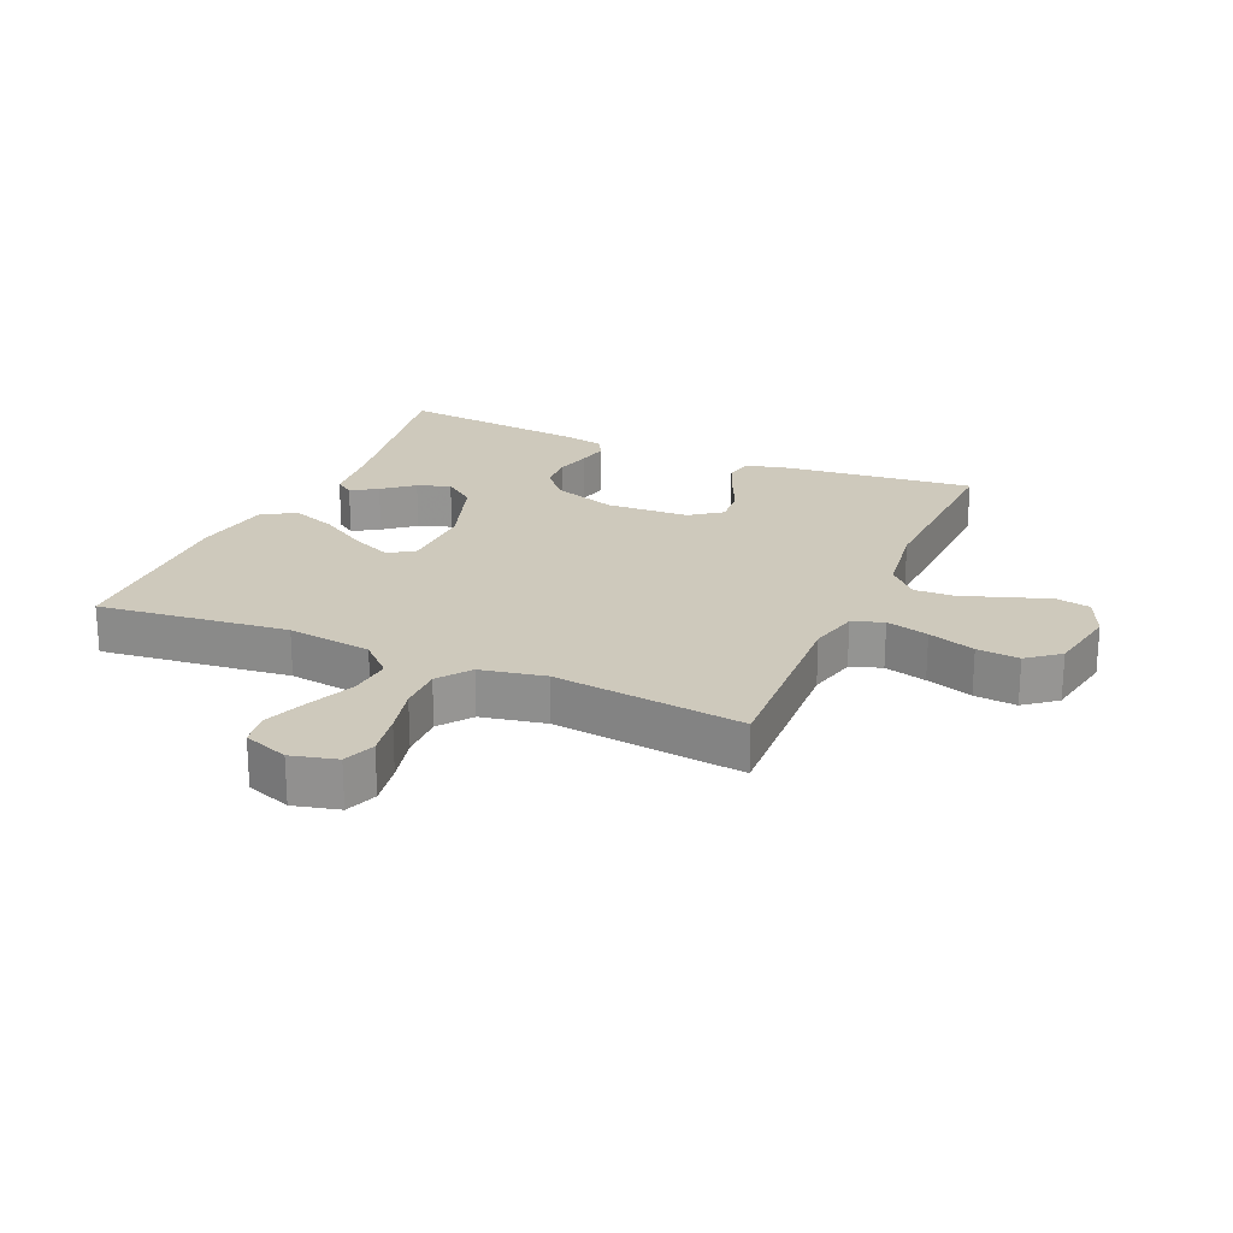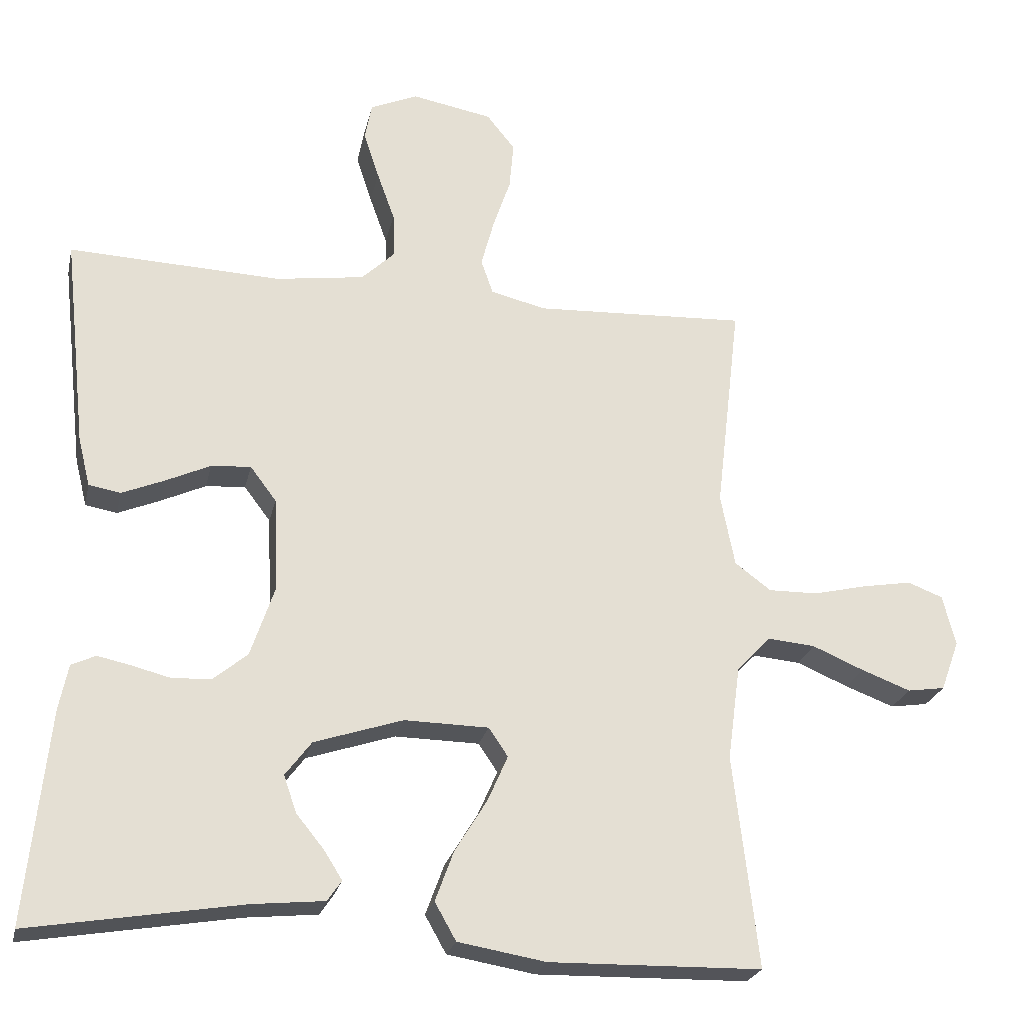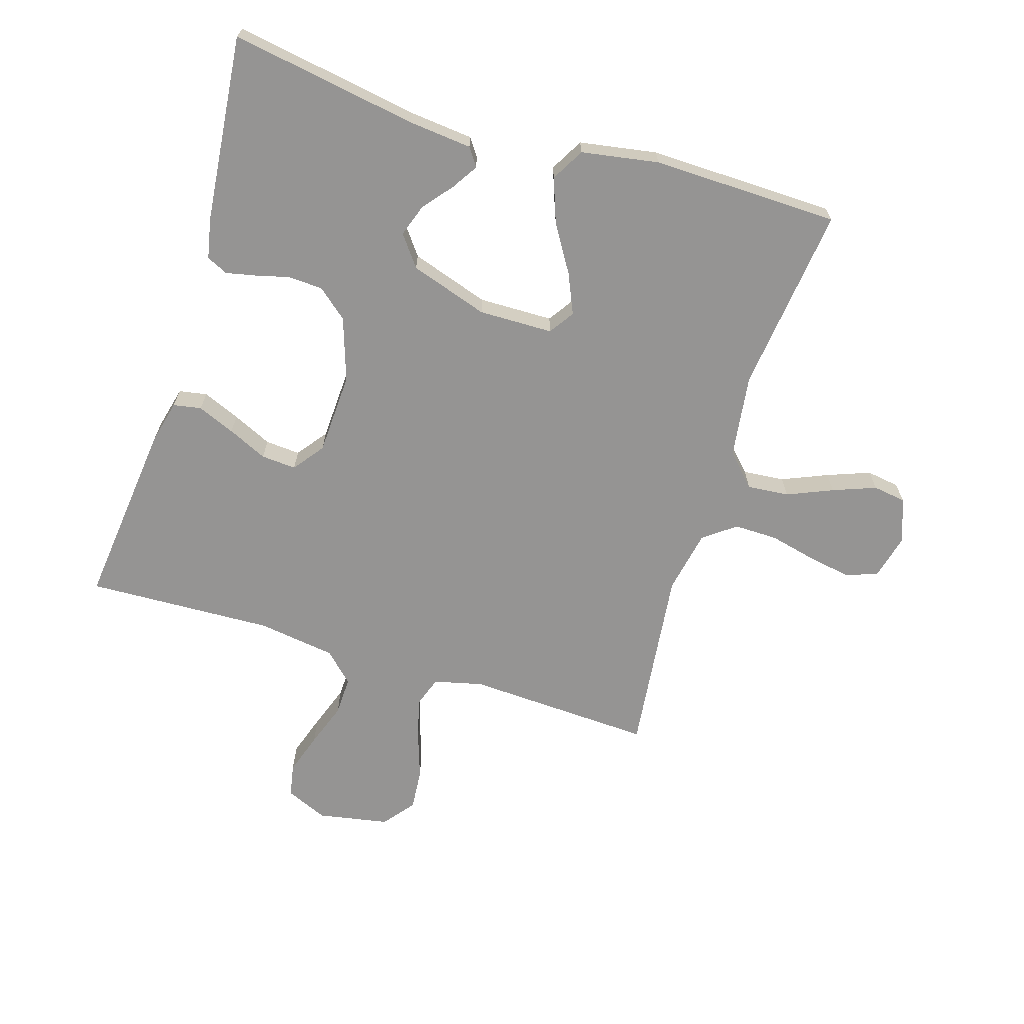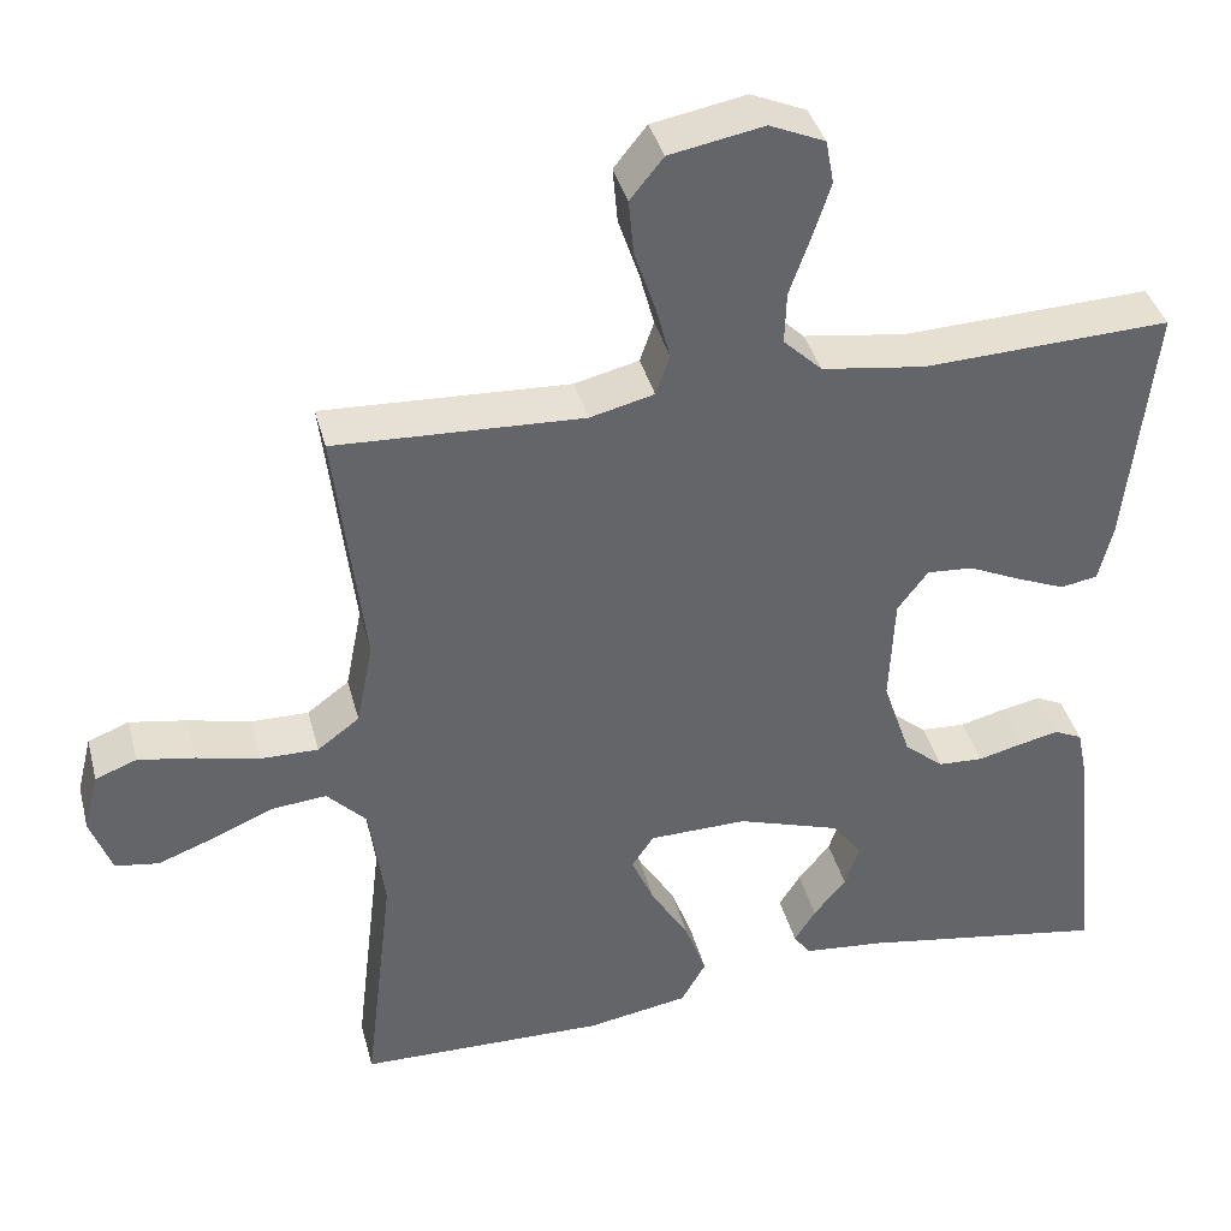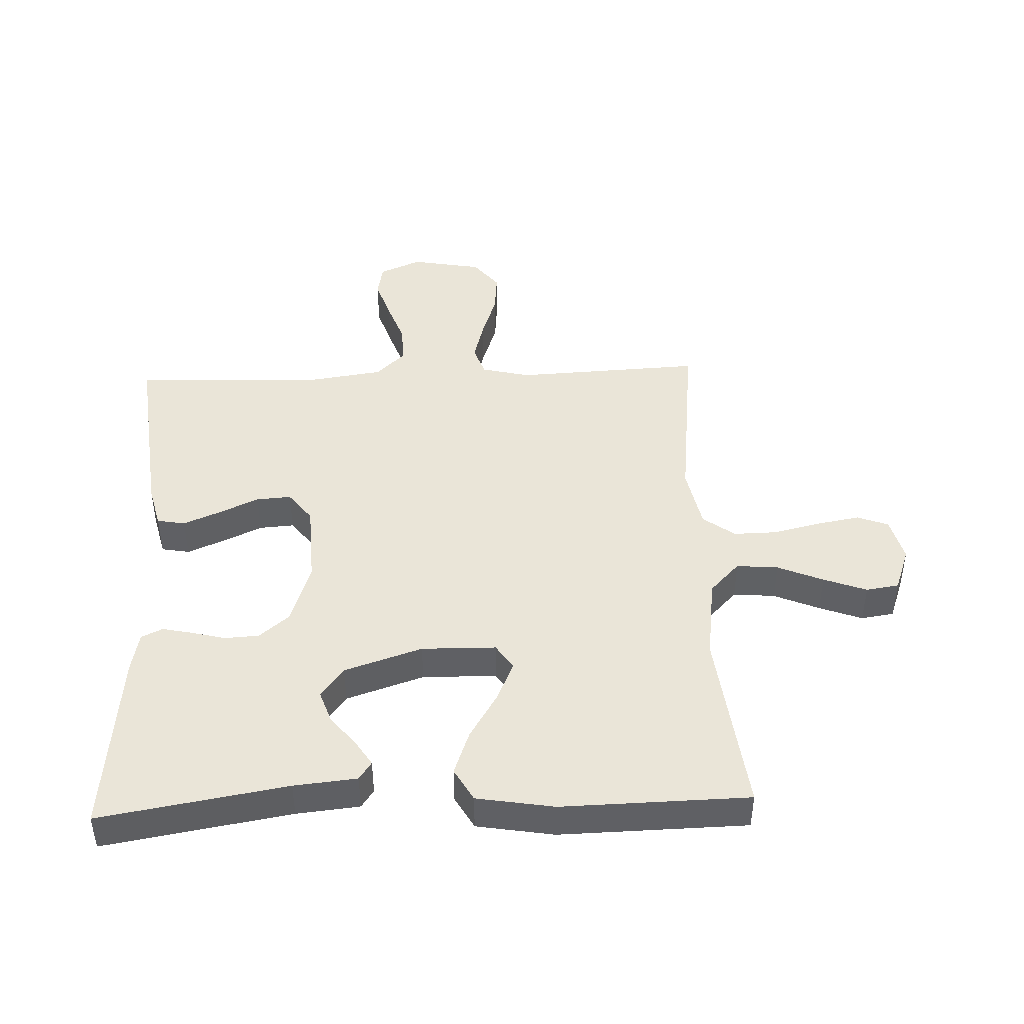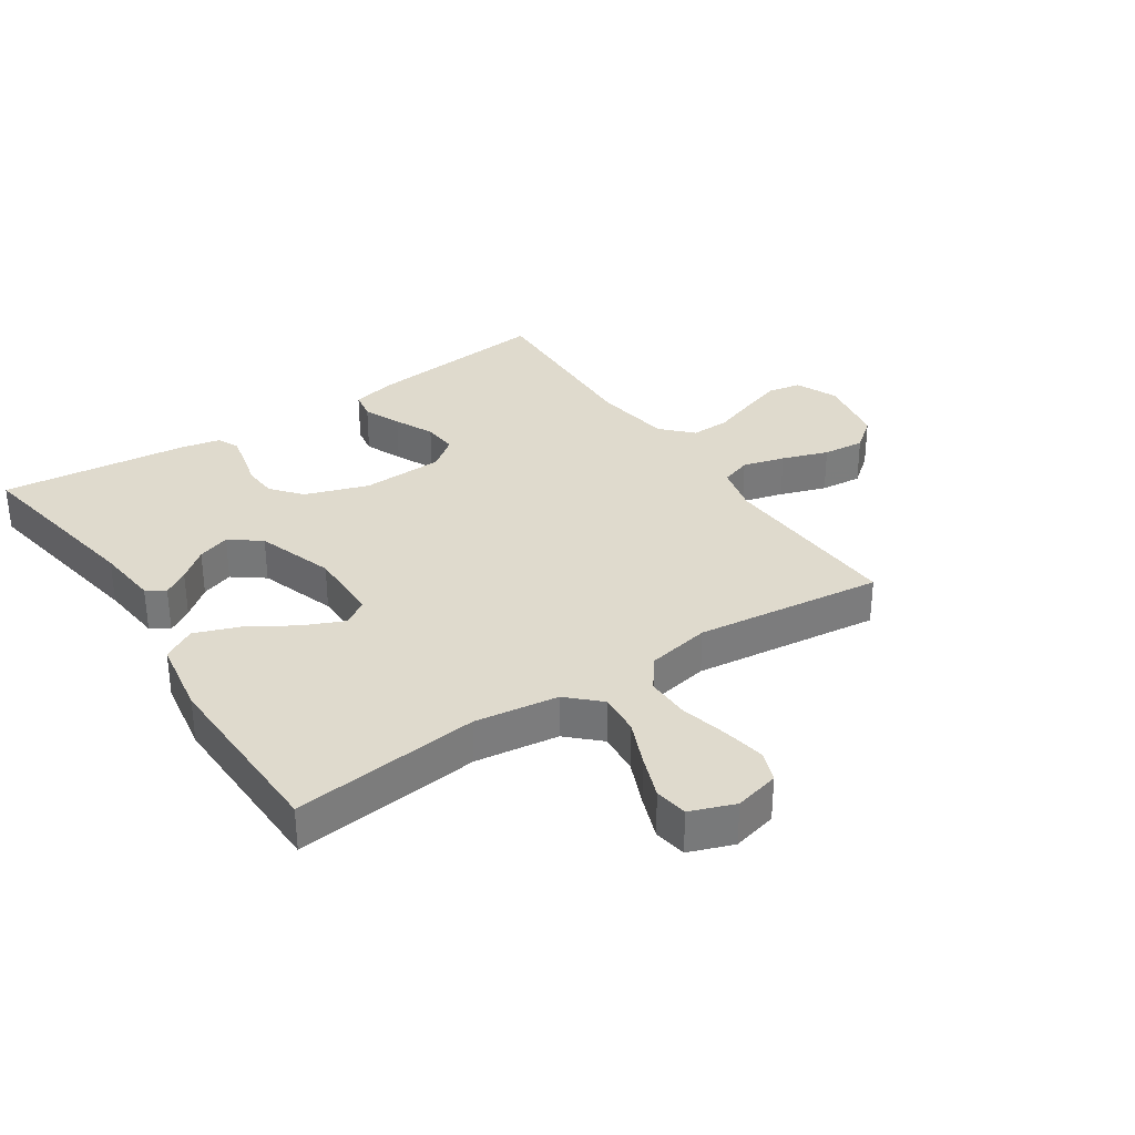
<metadata>
{"format":"obj","ext":"obj","renderer":"f3d","projection":"perspective","resolution":1024,"background":"white","views":[{"elev":22.4,"azim":-66.4,"up":"+Y"},{"elev":-24.1,"azim":167.6,"up":"+Z"},{"elev":-67.1,"azim":162.8,"up":"+Y"},{"elev":38.9,"azim":-14.4,"up":"+Z"},{"elev":44.7,"azim":177.7,"up":"+Y"},{"elev":32.6,"azim":-123.7,"up":"+Y"}]}
</metadata>
<code>
v -0.5 0.07 -0.5
v -0.465 0.07 -0.2
v -0.483 0.07 -0.066
v -0.531 0.07 -0.016
v -0.598 0.07 -0.022
v -0.671 0.07 -0.053
v -0.74 0.07 -0.079
v -0.793 0.07 -0.071
v -0.819 0.07 0
v -0.801 0.07 0.072
v -0.751 0.07 0.091
v -0.682 0.07 0.079
v -0.606 0.07 0.061
v -0.536 0.07 0.06
v -0.485 0.07 0.098
v -0.465 0.07 0.2
v -0.5 0.07 0.5
v -0.2 0.07 0.486
v -0.122 0.07 0.505
v -0.105 0.07 0.554
v -0.123 0.07 0.621
v -0.148 0.07 0.695
v -0.154 0.07 0.762
v -0.114 0.07 0.812
v 0 0.07 0.833
v 0.067 0.07 0.804
v 0.077 0.07 0.751
v 0.055 0.07 0.684
v 0.03 0.07 0.614
v 0.028 0.07 0.551
v 0.075 0.07 0.506
v 0.2 0.07 0.488
v 0.5 0.07 0.5
v 0.467 0.07 0.2
v 0.45 0.07 0.131
v 0.405 0.07 0.123
v 0.345 0.07 0.148
v 0.282 0.07 0.177
v 0.226 0.07 0.181
v 0.189 0.07 0.132
v 0.183 0.07 0
v 0.217 0.07 -0.101
v 0.265 0.07 -0.141
v 0.32 0.07 -0.144
v 0.375 0.07 -0.13
v 0.422 0.07 -0.12
v 0.456 0.07 -0.136
v 0.469 0.07 -0.2
v 0.5 0.07 -0.5
v 0.2 0.07 -0.45
v 0.099 0.07 -0.44
v 0.079 0.07 -0.411
v 0.105 0.07 -0.37
v 0.144 0.07 -0.322
v 0.162 0.07 -0.27
v 0.125 0.07 -0.221
v 0 0.07 -0.18
v -0.119 0.07 -0.182
v -0.146 0.07 -0.222
v -0.118 0.07 -0.286
v -0.072 0.07 -0.361
v -0.046 0.07 -0.432
v -0.076 0.07 -0.485
v -0.2 0.07 -0.506
v -0.5 0 -0.5
v -0.465 0 -0.2
v -0.483 0 -0.066
v -0.531 0 -0.016
v -0.598 0 -0.022
v -0.671 0 -0.053
v -0.74 0 -0.079
v -0.793 0 -0.071
v -0.819 0 0
v -0.801 0 0.072
v -0.751 0 0.091
v -0.682 0 0.079
v -0.606 0 0.061
v -0.536 0 0.06
v -0.485 0 0.098
v -0.465 0 0.2
v -0.5 0 0.5
v -0.2 0 0.486
v -0.122 0 0.505
v -0.105 0 0.554
v -0.123 0 0.621
v -0.148 0 0.695
v -0.154 0 0.762
v -0.114 0 0.812
v 0 0 0.833
v 0.067 0 0.804
v 0.077 0 0.751
v 0.055 0 0.684
v 0.03 0 0.614
v 0.028 0 0.551
v 0.075 0 0.506
v 0.2 0 0.488
v 0.5 0 0.5
v 0.467 0 0.2
v 0.45 0 0.131
v 0.405 0 0.123
v 0.345 0 0.148
v 0.282 0 0.177
v 0.226 0 0.181
v 0.189 0 0.132
v 0.183 0 0
v 0.217 0 -0.101
v 0.265 0 -0.141
v 0.32 0 -0.144
v 0.375 0 -0.13
v 0.422 0 -0.12
v 0.456 0 -0.136
v 0.469 0 -0.2
v 0.5 0 -0.5
v 0.2 0 -0.45
v 0.099 0 -0.44
v 0.079 0 -0.411
v 0.105 0 -0.37
v 0.144 0 -0.322
v 0.162 0 -0.27
v 0.125 0 -0.221
v 0 0 -0.18
v -0.119 0 -0.182
v -0.146 0 -0.222
v -0.118 0 -0.286
v -0.072 0 -0.361
v -0.046 0 -0.432
v -0.076 0 -0.485
v -0.2 0 -0.506
f 64 1 2
f 63 64 2
f 62 63 2
f 61 62 2
f 60 61 2
f 59 60 2 3
f 58 59 3 4
f 57 58 4
f 52 53 54
f 51 52 54
f 50 51 54
f 50 54 55
f 49 50 55
f 48 49 55
f 47 48 55
f 46 47 55
f 45 46 55
f 44 45 55
f 43 44 55 56
f 36 37 38
f 35 36 38
f 34 35 38
f 33 34 38
f 32 33 38
f 31 32 38 39
f 30 31 39 40
f 27 28 29
f 26 27 29
f 25 26 29
f 24 25 29
f 23 24 29
f 22 23 29
f 21 22 29
f 20 21 29 30
f 30 40 41
f 20 30 41
f 19 20 41
f 16 17 18
f 19 41 42
f 18 19 42
f 16 18 42
f 15 16 42
f 11 12 13
f 10 11 13
f 9 10 13
f 8 9 13
f 7 8 13
f 6 7 13
f 5 6 13
f 4 5 13 14
f 43 56 57
f 42 43 57
f 15 42 57
f 14 15 57
f 4 14 57
f 66 65 128
f 66 128 127
f 66 127 126
f 66 126 125
f 66 125 124
f 67 66 124 123
f 68 67 123 122
f 68 122 121
f 118 117 116
f 118 116 115
f 118 115 114
f 119 118 114
f 119 114 113
f 119 113 112
f 119 112 111
f 119 111 110
f 119 110 109
f 119 109 108
f 120 119 108 107
f 102 101 100
f 102 100 99
f 102 99 98
f 102 98 97
f 102 97 96
f 103 102 96 95
f 104 103 95 94
f 93 92 91
f 93 91 90
f 93 90 89
f 93 89 88
f 93 88 87
f 93 87 86
f 93 86 85
f 94 93 85 84
f 105 104 94
f 105 94 84
f 105 84 83
f 82 81 80
f 106 105 83
f 106 83 82
f 106 82 80
f 106 80 79
f 77 76 75
f 77 75 74
f 77 74 73
f 77 73 72
f 77 72 71
f 77 71 70
f 77 70 69
f 78 77 69 68
f 121 120 107
f 121 107 106
f 121 106 79
f 121 79 78
f 121 78 68
f 1 65 66 2
f 2 66 67 3
f 3 67 68 4
f 4 68 69 5
f 5 69 70 6
f 6 70 71 7
f 7 71 72 8
f 8 72 73 9
f 9 73 74 10
f 10 74 75 11
f 11 75 76 12
f 12 76 77 13
f 13 77 78 14
f 14 78 79 15
f 15 79 80 16
f 16 80 81 17
f 17 81 82 18
f 18 82 83 19
f 19 83 84 20
f 20 84 85 21
f 21 85 86 22
f 22 86 87 23
f 23 87 88 24
f 24 88 89 25
f 25 89 90 26
f 26 90 91 27
f 27 91 92 28
f 28 92 93 29
f 29 93 94 30
f 30 94 95 31
f 31 95 96 32
f 32 96 97 33
f 33 97 98 34
f 34 98 99 35
f 35 99 100 36
f 36 100 101 37
f 37 101 102 38
f 38 102 103 39
f 39 103 104 40
f 40 104 105 41
f 41 105 106 42
f 42 106 107 43
f 43 107 108 44
f 44 108 109 45
f 45 109 110 46
f 46 110 111 47
f 47 111 112 48
f 48 112 113 49
f 49 113 114 50
f 50 114 115 51
f 51 115 116 52
f 52 116 117 53
f 53 117 118 54
f 54 118 119 55
f 55 119 120 56
f 56 120 121 57
f 57 121 122 58
f 58 122 123 59
f 59 123 124 60
f 60 124 125 61
f 61 125 126 62
f 62 126 127 63
f 63 127 128 64
f 64 128 65 1

</code>
